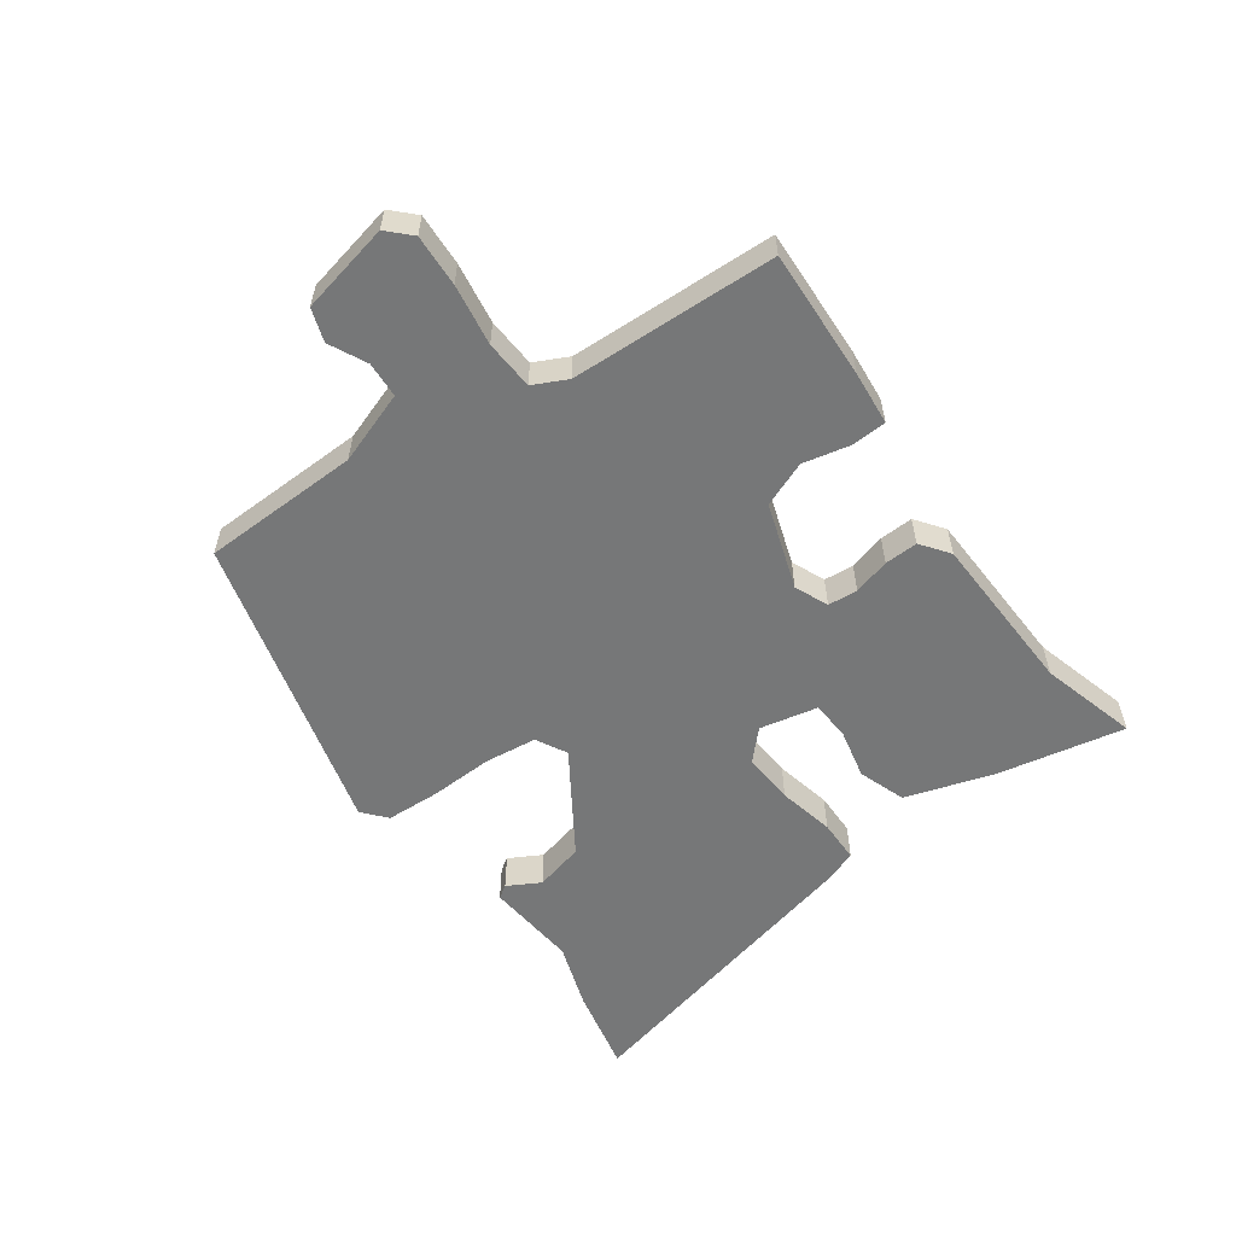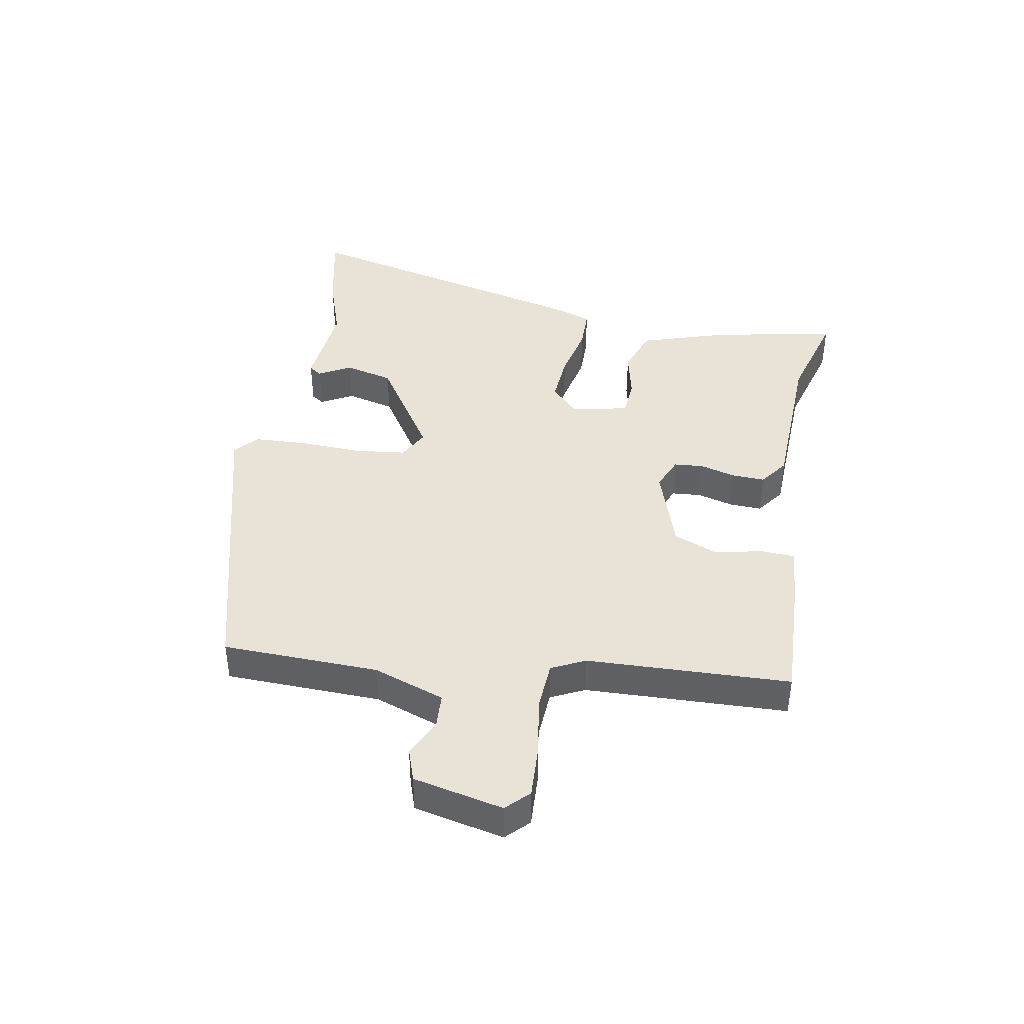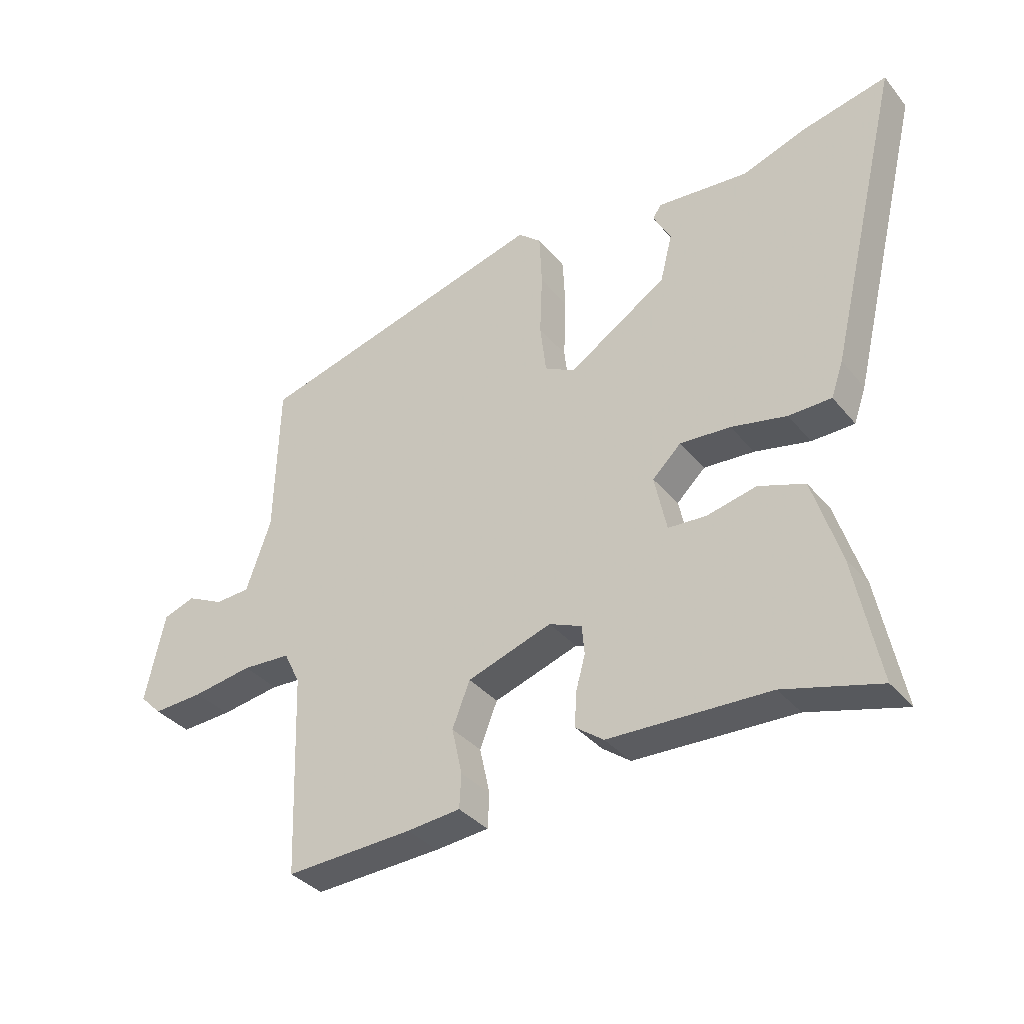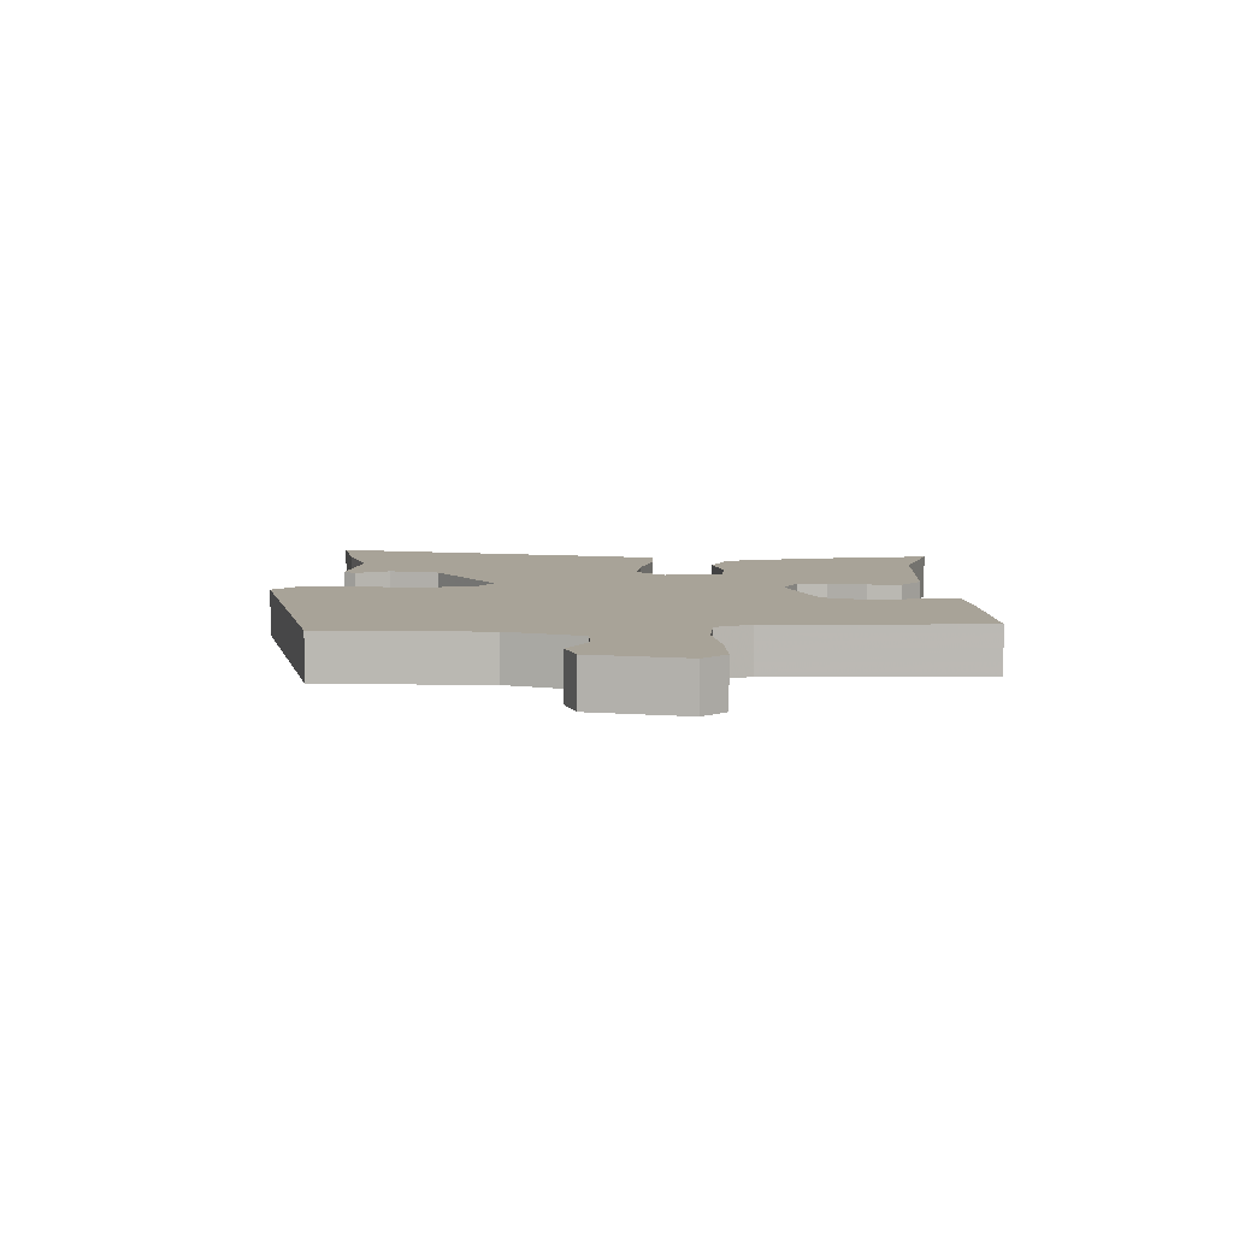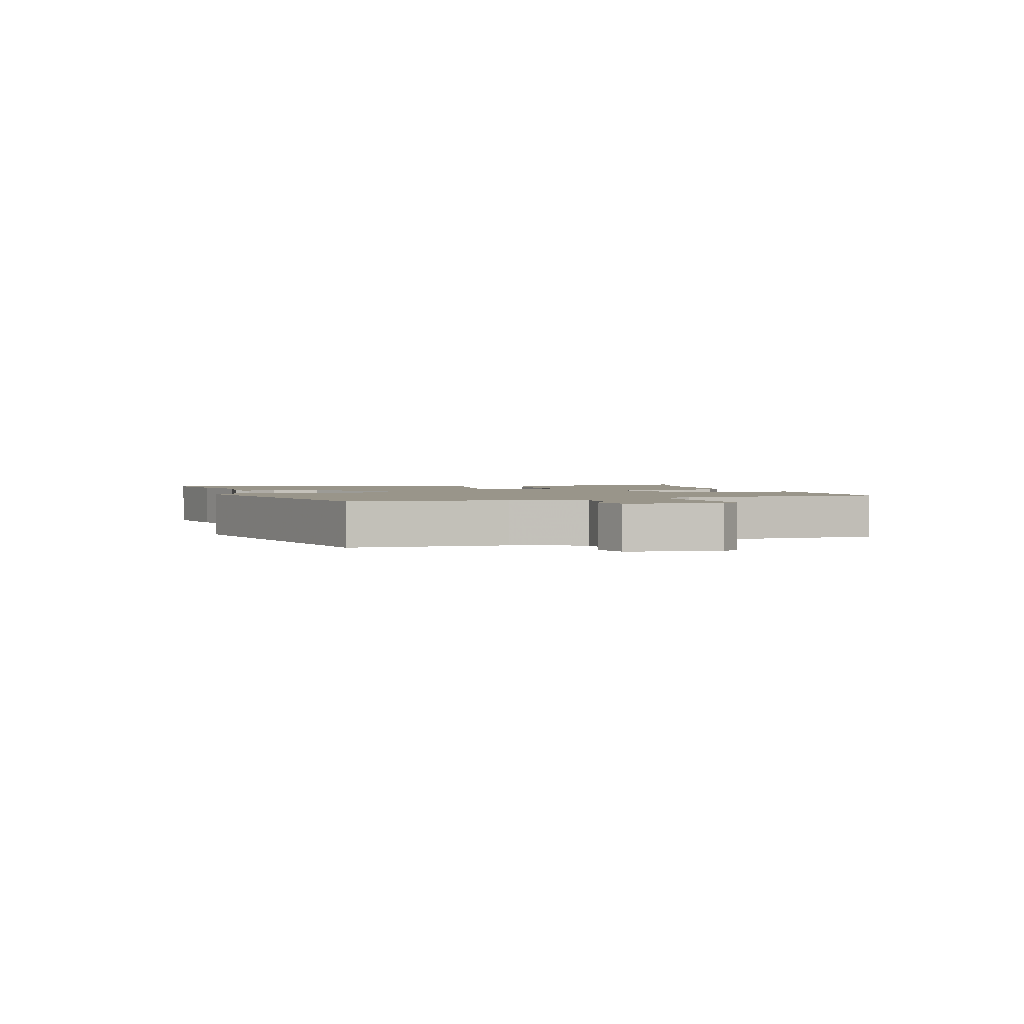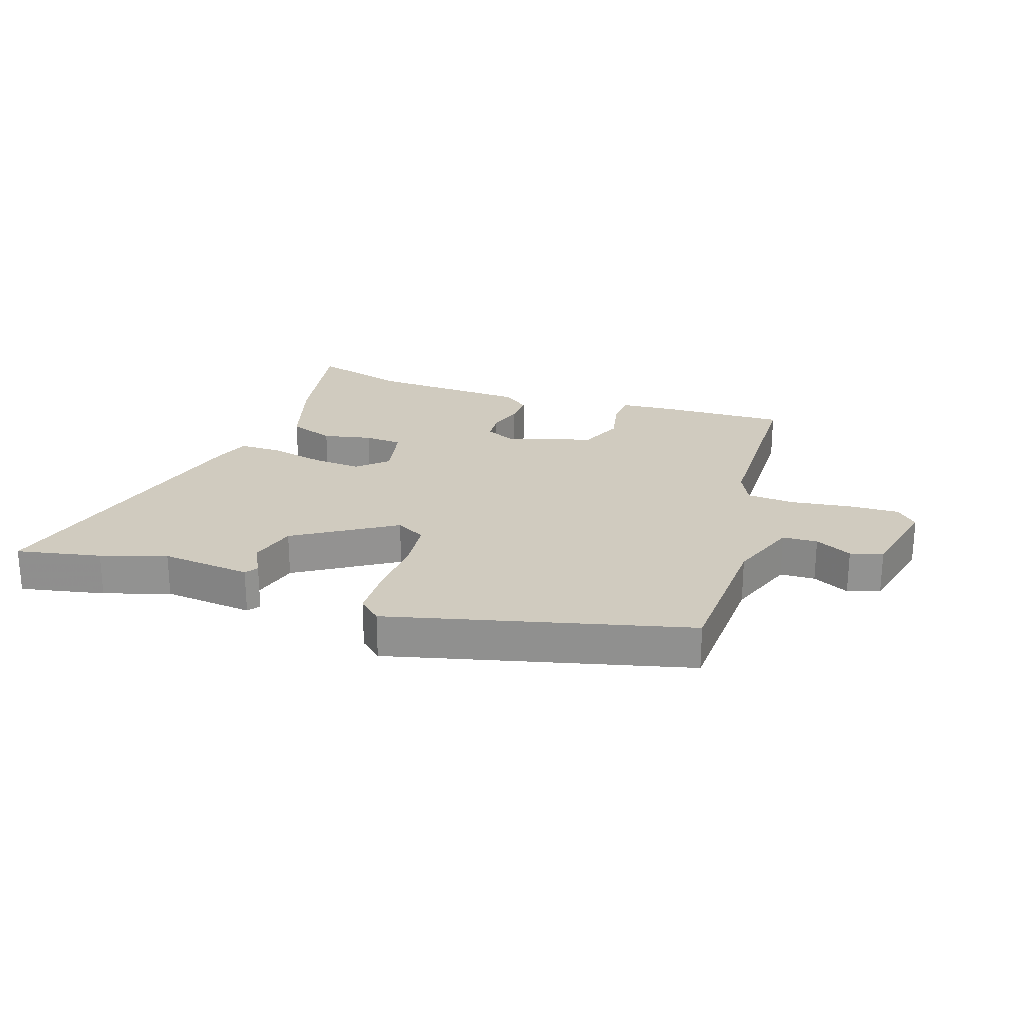
<metadata>
{"format":"obj","ext":"obj","renderer":"f3d","projection":"perspective","resolution":1024,"background":"white","views":[{"elev":-57.0,"azim":125.6,"up":"+Y"},{"elev":41.7,"azim":100.2,"up":"+Y"},{"elev":-35.8,"azim":-146.0,"up":"+Z"},{"elev":6.9,"azim":91.2,"up":"+Y"},{"elev":2.0,"azim":73.3,"up":"+Y"},{"elev":23.7,"azim":19.3,"up":"+Y"}]}
</metadata>
<code>
v -0.622 0.07 0.526
v -0.483 0.07 0.496
v -0.376 0.07 0.46
v -0.226 0.07 0.474
v -0.212 0.07 0.453
v -0.241 0.07 0.4
v -0.221 0.07 0.32
v -0.058 0.07 0.215
v -0.008 0.07 0.242
v 0.002 0.07 0.326
v -0.002 0.07 0.429
v 0.002 0.07 0.516
v 0.04 0.07 0.549
v 0.529 0.07 0.42
v 0.536 0.07 0.164
v 0.577 0.07 0.047
v 0.635 0.07 0.044
v 0.696 0.07 0.074
v 0.749 0.07 0.056
v 0.781 0.07 -0.091
v 0.745 0.07 -0.127
v 0.661 0.07 -0.123
v 0.562 0.07 -0.108
v 0.482 0.07 -0.113
v 0.455 0.07 -0.168
v 0.443 0.07 -0.501
v 0.233 0.07 -0.492
v 0.145 0.07 -0.484
v 0.142 0.07 -0.428
v 0.159 0.07 -0.351
v 0.13 0.07 -0.278
v -0.009 0.07 -0.232
v -0.063 0.07 -0.255
v -0.067 0.07 -0.303
v -0.051 0.07 -0.362
v -0.049 0.07 -0.416
v -0.095 0.07 -0.45
v -0.359 0.07 -0.46
v -0.516 0.07 -0.504
v -0.475 0.07 -0.298
v -0.43 0.07 -0.156
v -0.354 0.07 -0.129
v -0.273 0.07 -0.147
v -0.21 0.07 -0.143
v -0.19 0.07 -0.049
v -0.237 0.07 -0.004
v -0.32 0.07 -0.01
v -0.411 0.07 -0.03
v -0.481 0.07 -0.029
v -0.501 0.07 0.028
v -0.622 0 0.526
v -0.483 0 0.496
v -0.376 0 0.46
v -0.226 0 0.474
v -0.212 0 0.453
v -0.241 0 0.4
v -0.221 0 0.32
v -0.058 0 0.215
v -0.008 0 0.242
v 0.002 0 0.326
v -0.002 0 0.429
v 0.002 0 0.516
v 0.04 0 0.549
v 0.529 0 0.42
v 0.536 0 0.164
v 0.577 0 0.047
v 0.635 0 0.044
v 0.696 0 0.074
v 0.749 0 0.056
v 0.781 0 -0.091
v 0.745 0 -0.127
v 0.661 0 -0.123
v 0.562 0 -0.108
v 0.482 0 -0.113
v 0.455 0 -0.168
v 0.443 0 -0.501
v 0.233 0 -0.492
v 0.145 0 -0.484
v 0.142 0 -0.428
v 0.159 0 -0.351
v 0.13 0 -0.278
v -0.009 0 -0.232
v -0.063 0 -0.255
v -0.067 0 -0.303
v -0.051 0 -0.362
v -0.049 0 -0.416
v -0.095 0 -0.45
v -0.359 0 -0.46
v -0.516 0 -0.504
v -0.475 0 -0.298
v -0.43 0 -0.156
v -0.354 0 -0.129
v -0.273 0 -0.147
v -0.21 0 -0.143
v -0.19 0 -0.049
v -0.237 0 -0.004
v -0.32 0 -0.01
v -0.411 0 -0.03
v -0.481 0 -0.029
v -0.501 0 0.028
f 47 48 49 50
f 46 47 50 1
f 45 46 1 2
f 40 41 42 43
f 38 39 40 43
f 38 43 44
f 37 38 44
f 34 35 36 37
f 33 34 37 44
f 32 33 44 45
f 27 28 29 30
f 25 26 27 30
f 24 25 30 31
f 20 21 22 23
f 20 23 24
f 17 18 19 20
f 16 17 20 24
f 15 16 24 31
f 10 11 12 13
f 9 10 13 14
f 8 9 14 15
f 3 4 5 6
f 3 6 7
f 2 3 7
f 45 2 7
f 32 45 7 8
f 8 15 31 32
f 100 99 98 97
f 51 100 97 96
f 52 51 96 95
f 93 92 91 90
f 93 90 89 88
f 94 93 88
f 94 88 87
f 87 86 85 84
f 94 87 84 83
f 95 94 83 82
f 80 79 78 77
f 80 77 76 75
f 81 80 75 74
f 73 72 71 70
f 74 73 70
f 70 69 68 67
f 74 70 67 66
f 81 74 66 65
f 63 62 61 60
f 64 63 60 59
f 65 64 59 58
f 56 55 54 53
f 57 56 53
f 57 53 52
f 57 52 95
f 58 57 95 82
f 82 81 65 58
f 1 51 52 2
f 2 52 53 3
f 3 53 54 4
f 4 54 55 5
f 5 55 56 6
f 6 56 57 7
f 7 57 58 8
f 8 58 59 9
f 9 59 60 10
f 10 60 61 11
f 11 61 62 12
f 12 62 63 13
f 13 63 64 14
f 14 64 65 15
f 15 65 66 16
f 16 66 67 17
f 17 67 68 18
f 18 68 69 19
f 19 69 70 20
f 20 70 71 21
f 21 71 72 22
f 22 72 73 23
f 23 73 74 24
f 24 74 75 25
f 25 75 76 26
f 26 76 77 27
f 27 77 78 28
f 28 78 79 29
f 29 79 80 30
f 30 80 81 31
f 31 81 82 32
f 32 82 83 33
f 33 83 84 34
f 34 84 85 35
f 35 85 86 36
f 36 86 87 37
f 37 87 88 38
f 38 88 89 39
f 39 89 90 40
f 40 90 91 41
f 41 91 92 42
f 42 92 93 43
f 43 93 94 44
f 44 94 95 45
f 45 95 96 46
f 46 96 97 47
f 47 97 98 48
f 48 98 99 49
f 49 99 100 50
f 50 100 51 1

</code>
